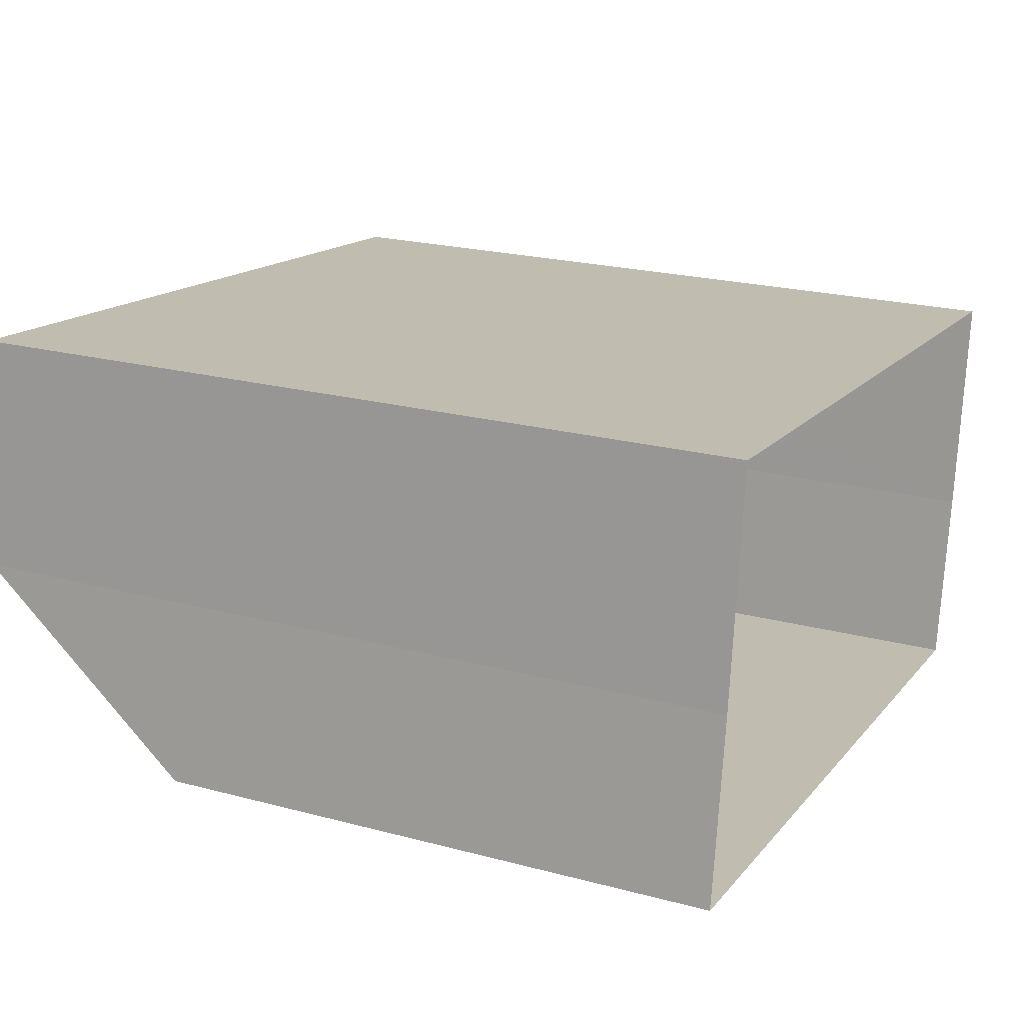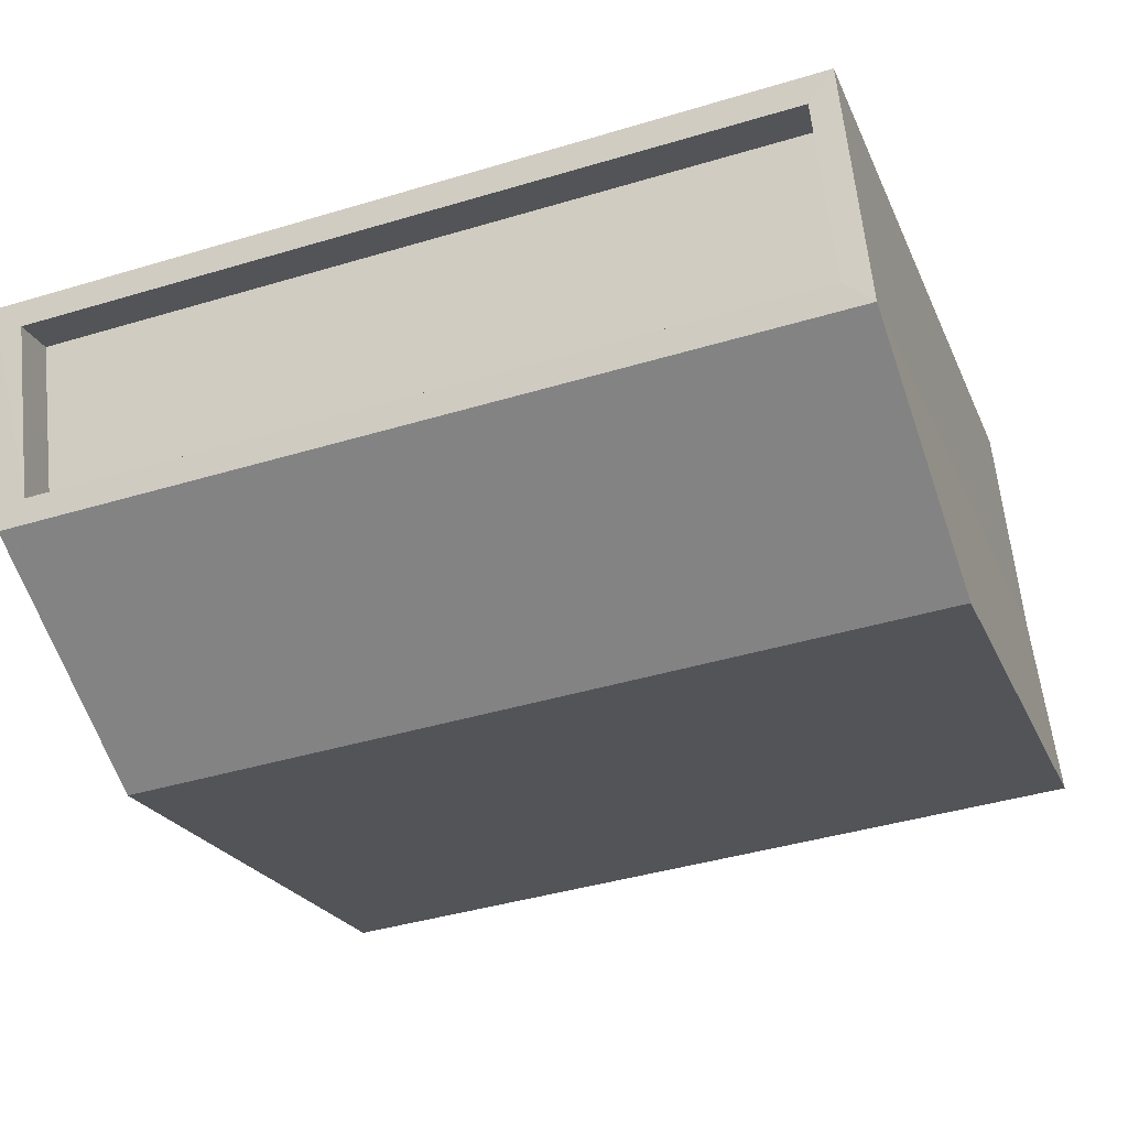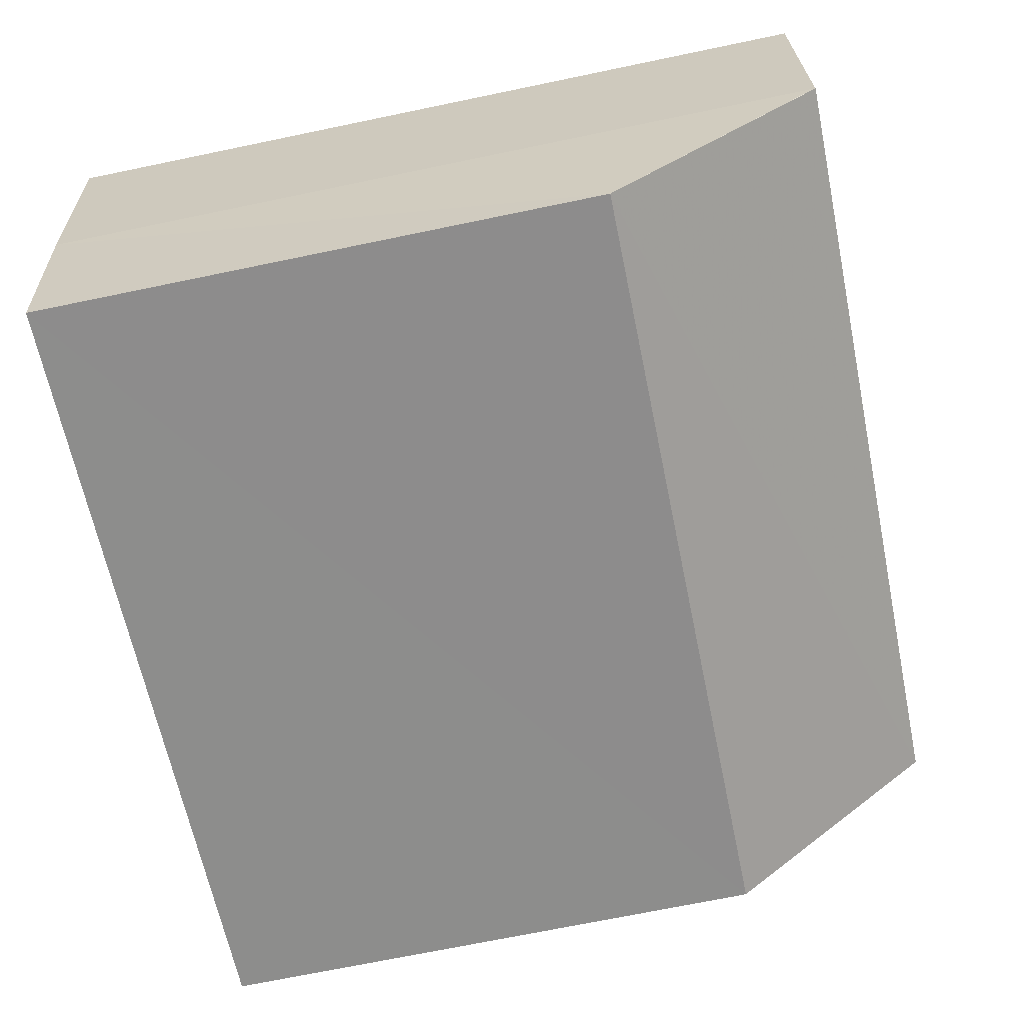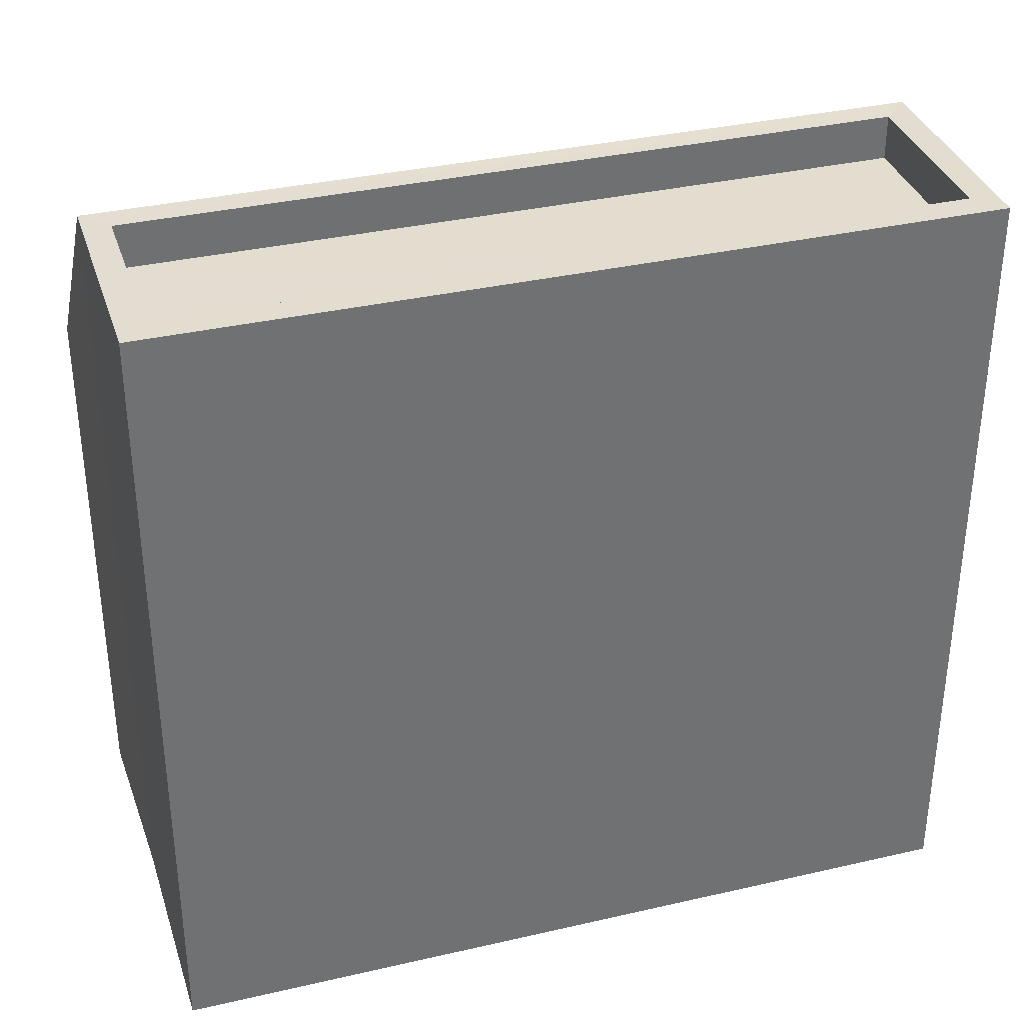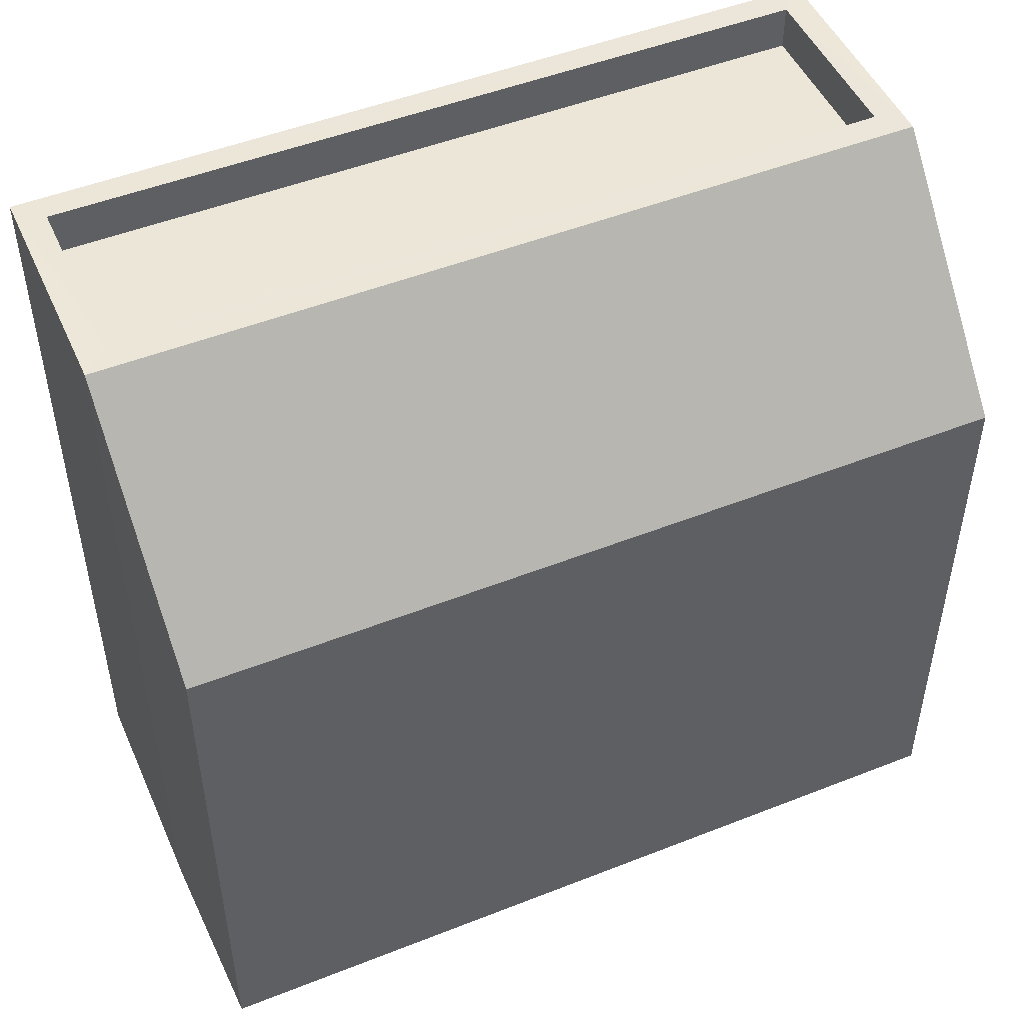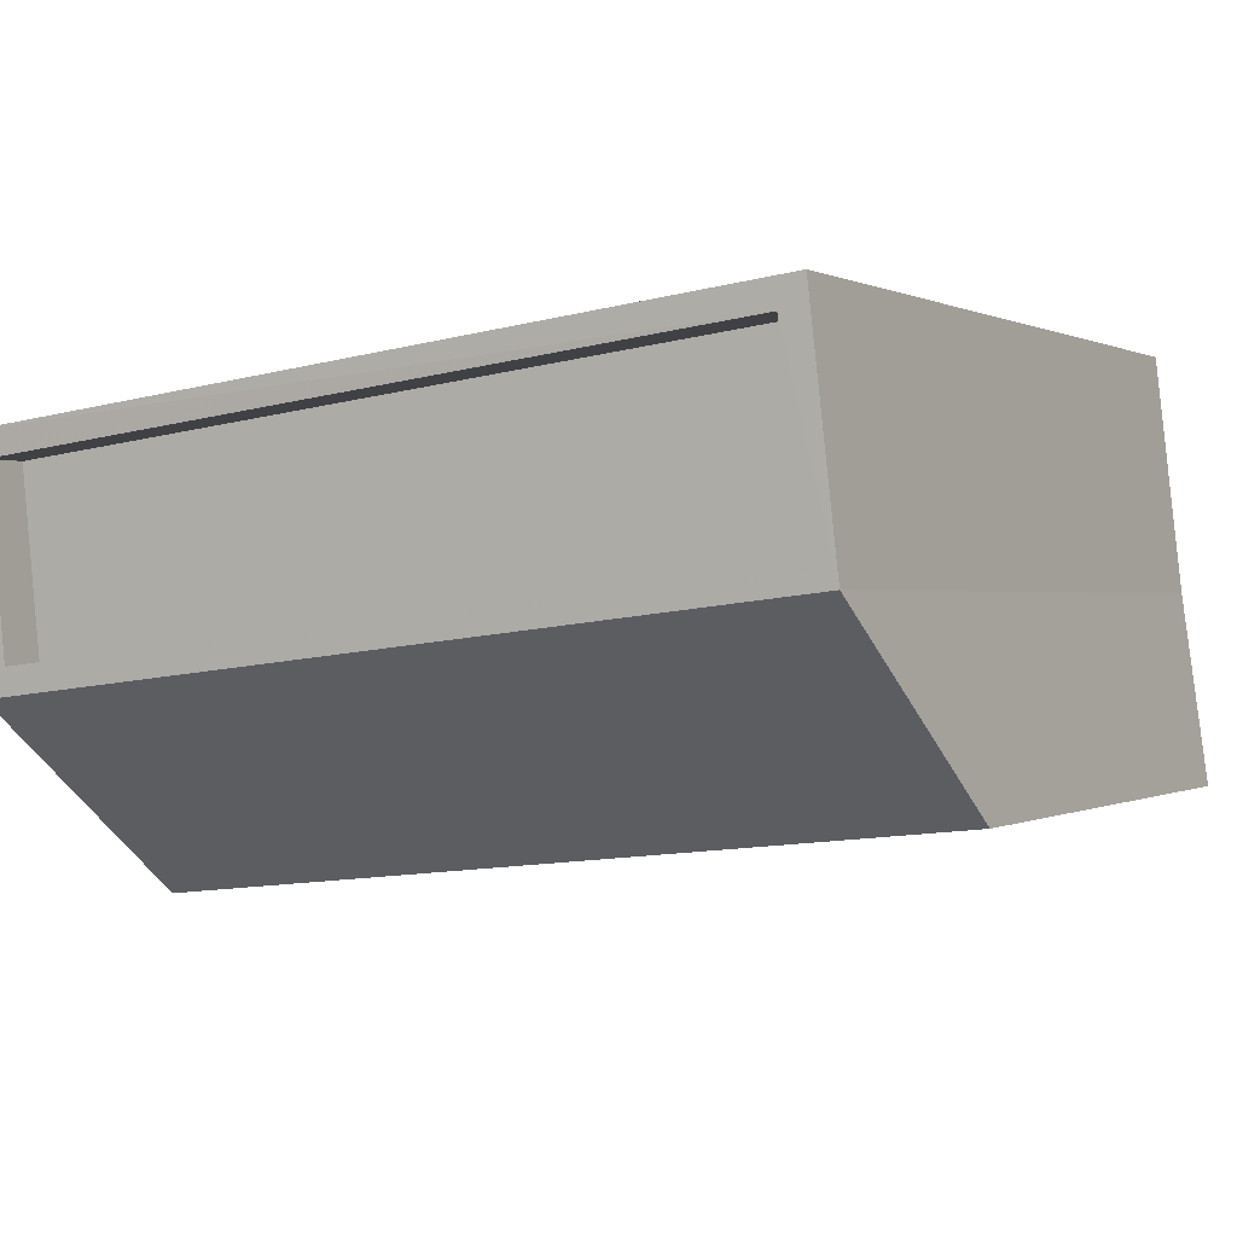
<metadata>
{"format":"obj","ext":"obj","renderer":"f3d","projection":"perspective","resolution":1024,"background":"white","views":[{"elev":22.2,"azim":114.8,"up":"+Y"},{"elev":-22.4,"azim":18.7,"up":"+Y"},{"elev":-70.7,"azim":-78.3,"up":"+Y"},{"elev":35.1,"azim":169.5,"up":"+Z"},{"elev":49.3,"azim":-17.1,"up":"+Z"},{"elev":0.3,"azim":29.4,"up":"+Y"}]}
</metadata>
<code>
v -8.868e+04 -1.003e+05 2.337
v -8.867e+04 -1.003e+05 2.337
v -8.867e+04 -1.003e+05 2.338
v -8.868e+04 -1.003e+05 2.338
v -8.868e+04 -1.003e+05 2.338
v -8.867e+04 -1.003e+05 2.338
v -8.867e+04 -1.003e+05 11.26
v -8.868e+04 -1.003e+05 11.26
v -8.868e+04 -1.003e+05 8.745
v -8.867e+04 -1.003e+05 8.745
v -8.867e+04 -1.003e+05 10.76
v -8.868e+04 -1.003e+05 10.76
v -8.868e+04 -1.003e+05 10.76
v -8.867e+04 -1.003e+05 10.76
v -8.867e+04 -1.003e+05 11.26
v -8.867e+04 -1.003e+05 11.26
v -8.868e+04 -1.003e+05 11.26
v -8.868e+04 -1.003e+05 11.26
v -8.868e+04 -1.003e+05 11.26
v -8.868e+04 -1.003e+05 11.26
v -8.867e+04 -1.003e+05 11.26
v -8.867e+04 -1.003e+05 11.26
f 1 2 3
f 1 3 4
f 3 5 4
f 3 6 5
f 7 8 9
f 10 7 9
f 11 12 13
f 11 14 12
f 15 16 17
f 18 15 17
f 17 19 20
f 21 16 15
f 21 20 19
f 17 20 18
f 22 21 15
f 20 21 22
f 18 13 12
f 18 20 13
f 21 8 7
f 21 19 8
f 20 11 13
f 20 22 11
f 3 10 6
f 21 7 10
f 3 21 10
f 5 9 4
f 4 9 19
f 9 8 19
f 16 3 2
f 16 21 3
f 17 2 1
f 17 16 2
f 15 14 11
f 22 15 11
f 17 1 4
f 19 17 4
f 15 12 14
f 15 18 12
f 10 5 6
f 10 9 5

</code>
